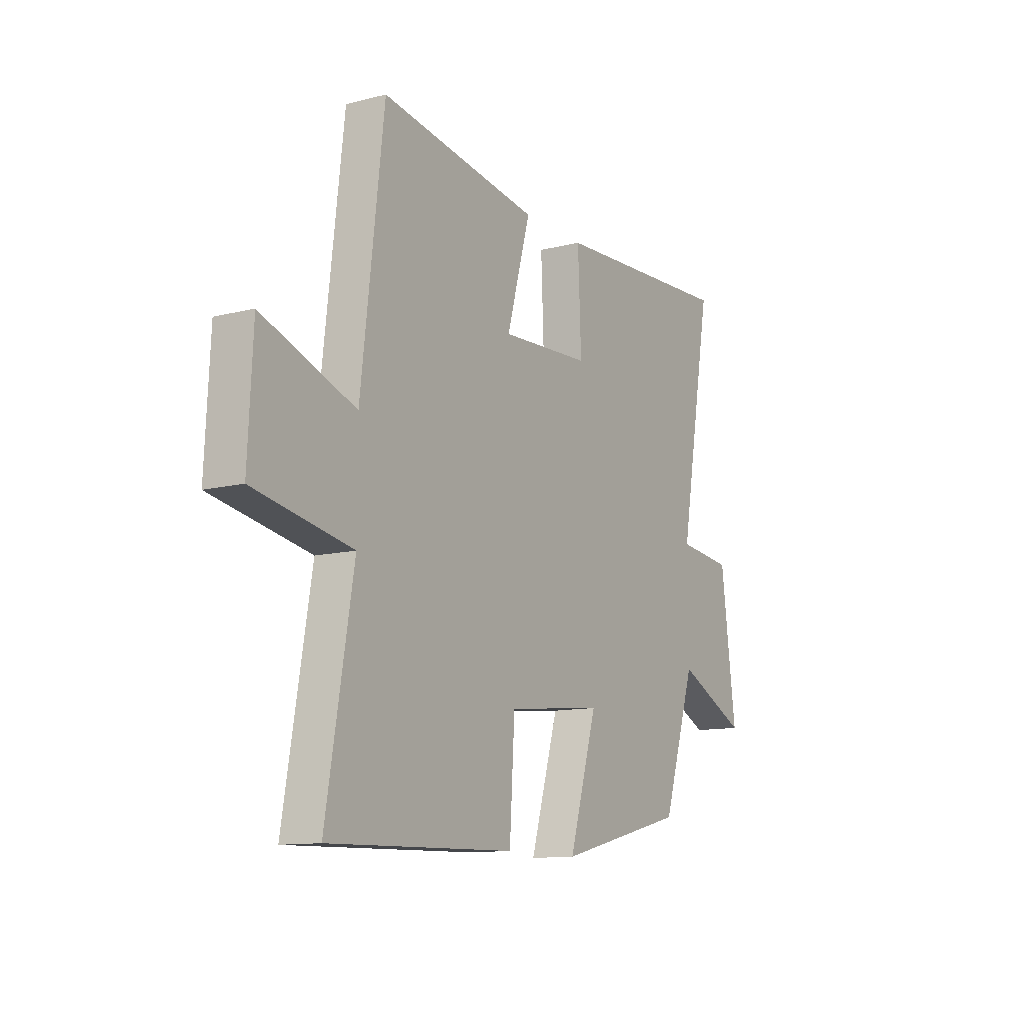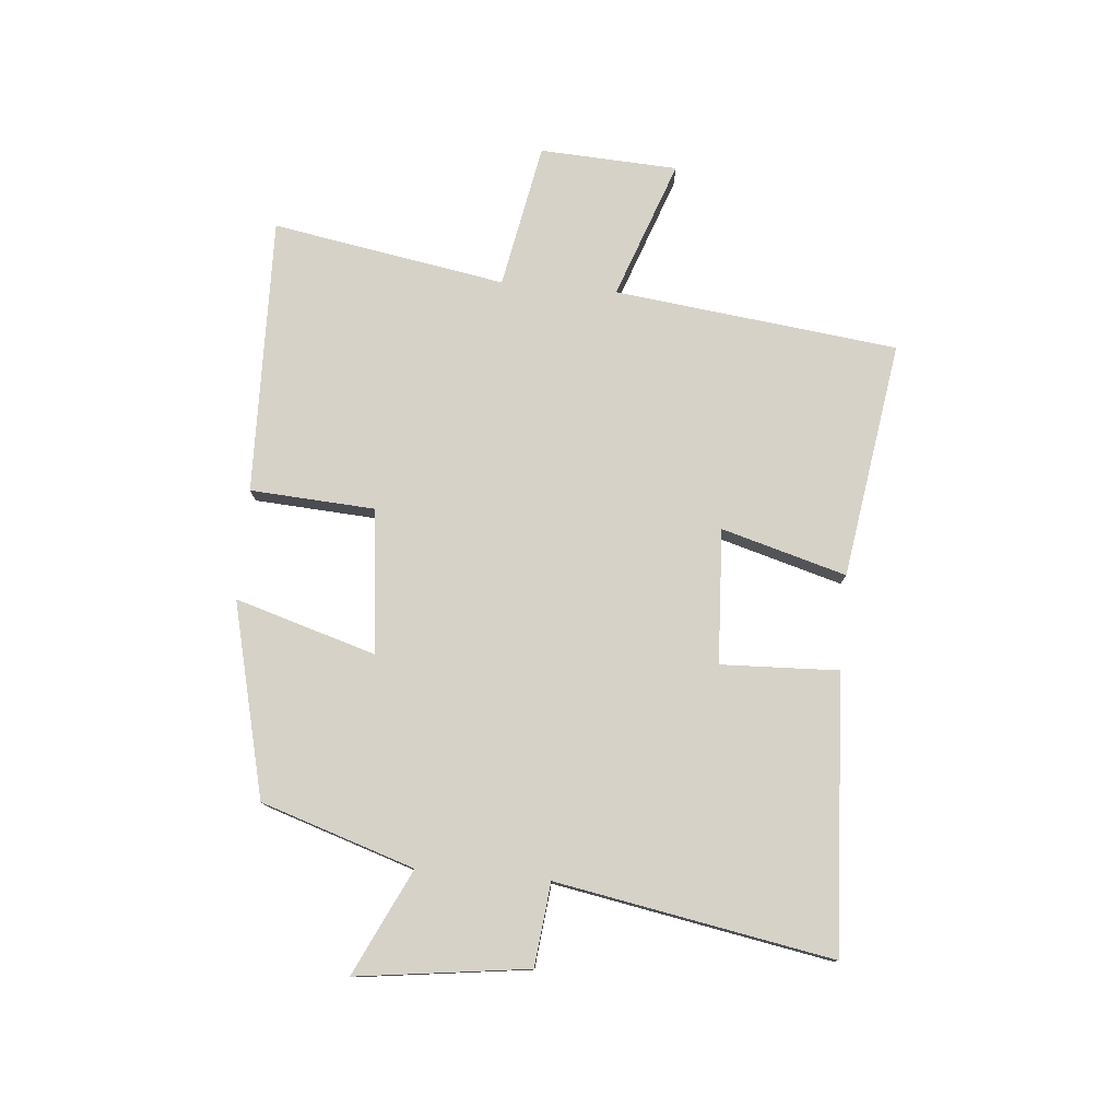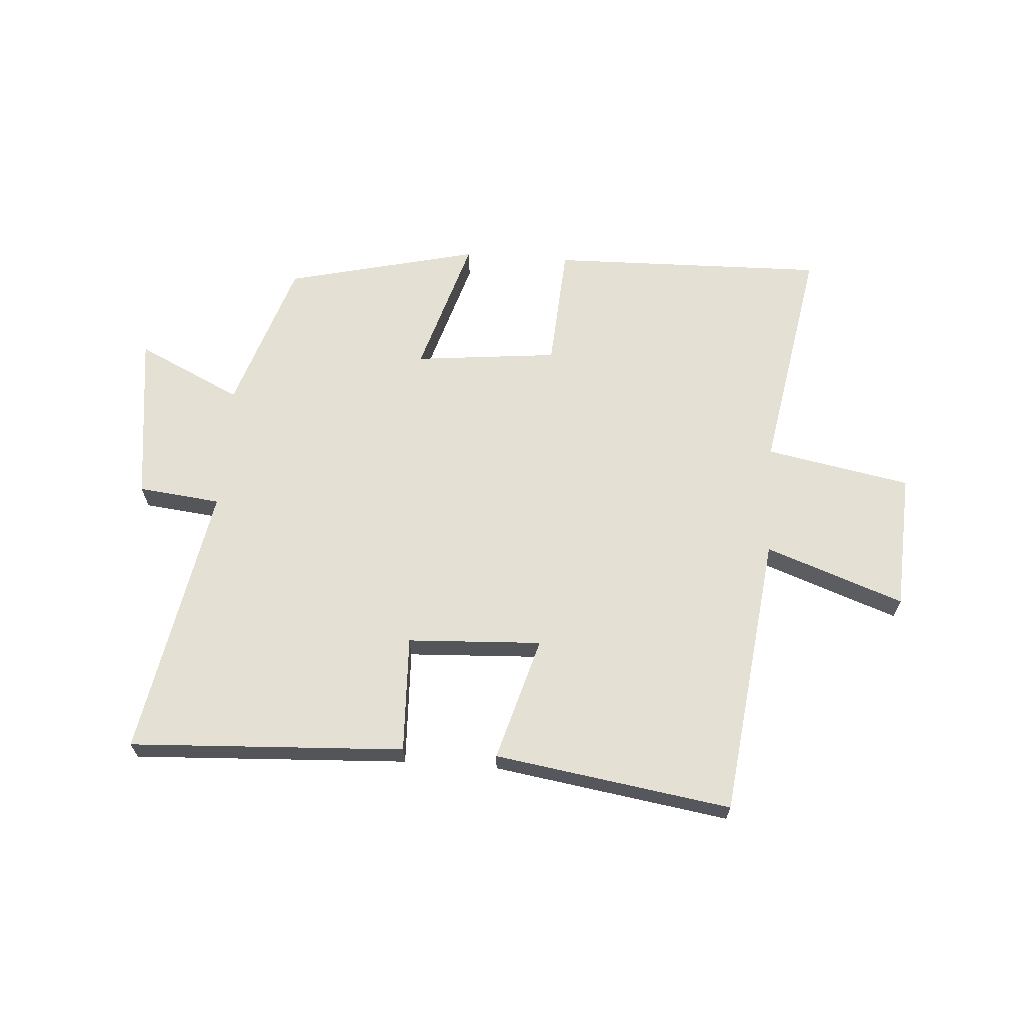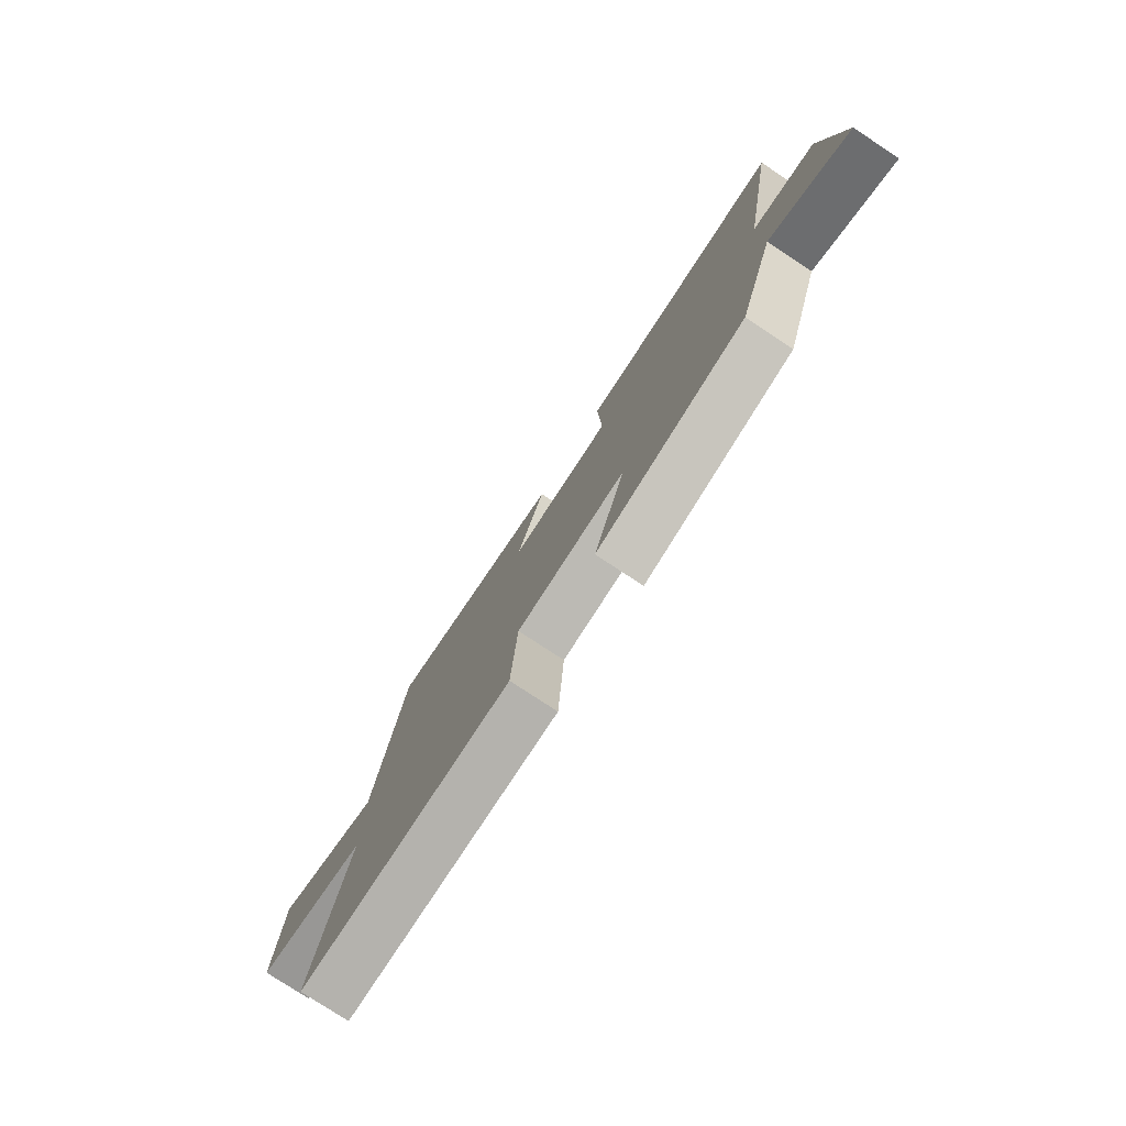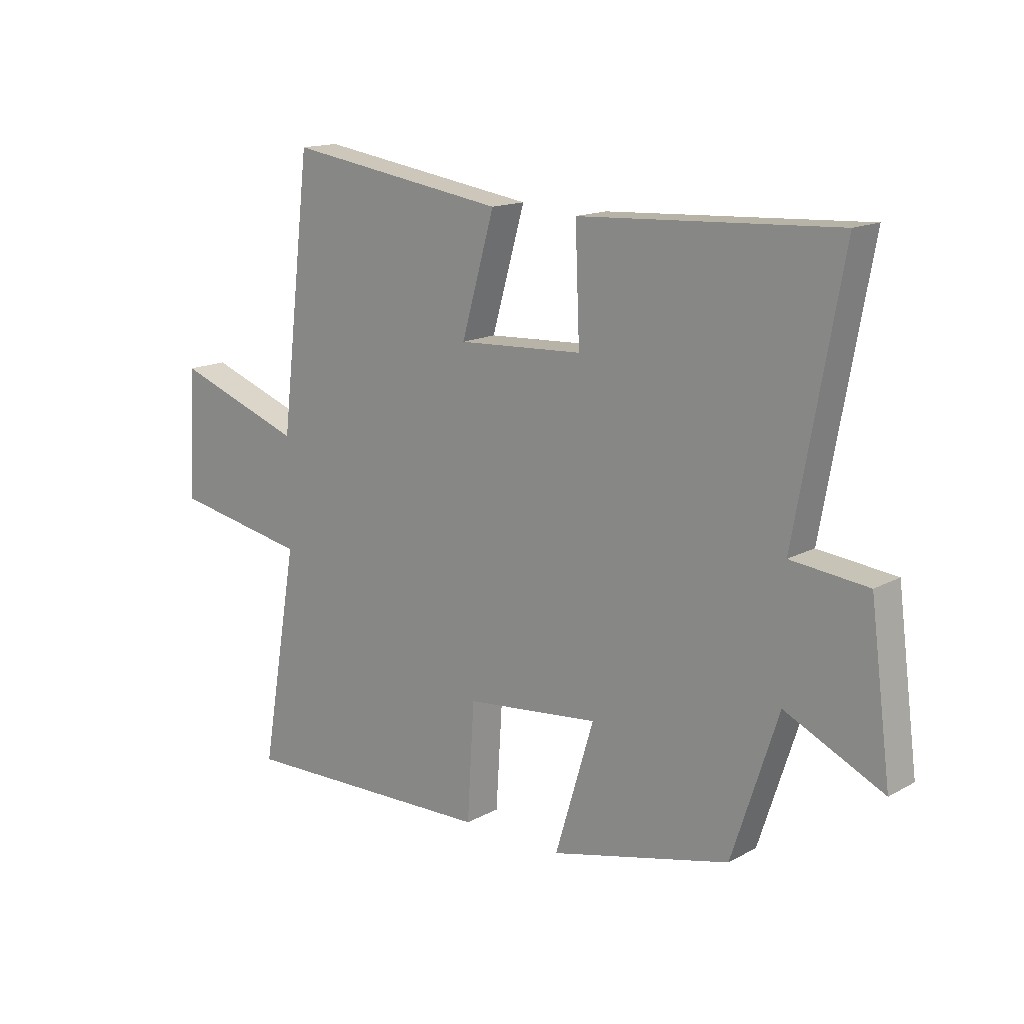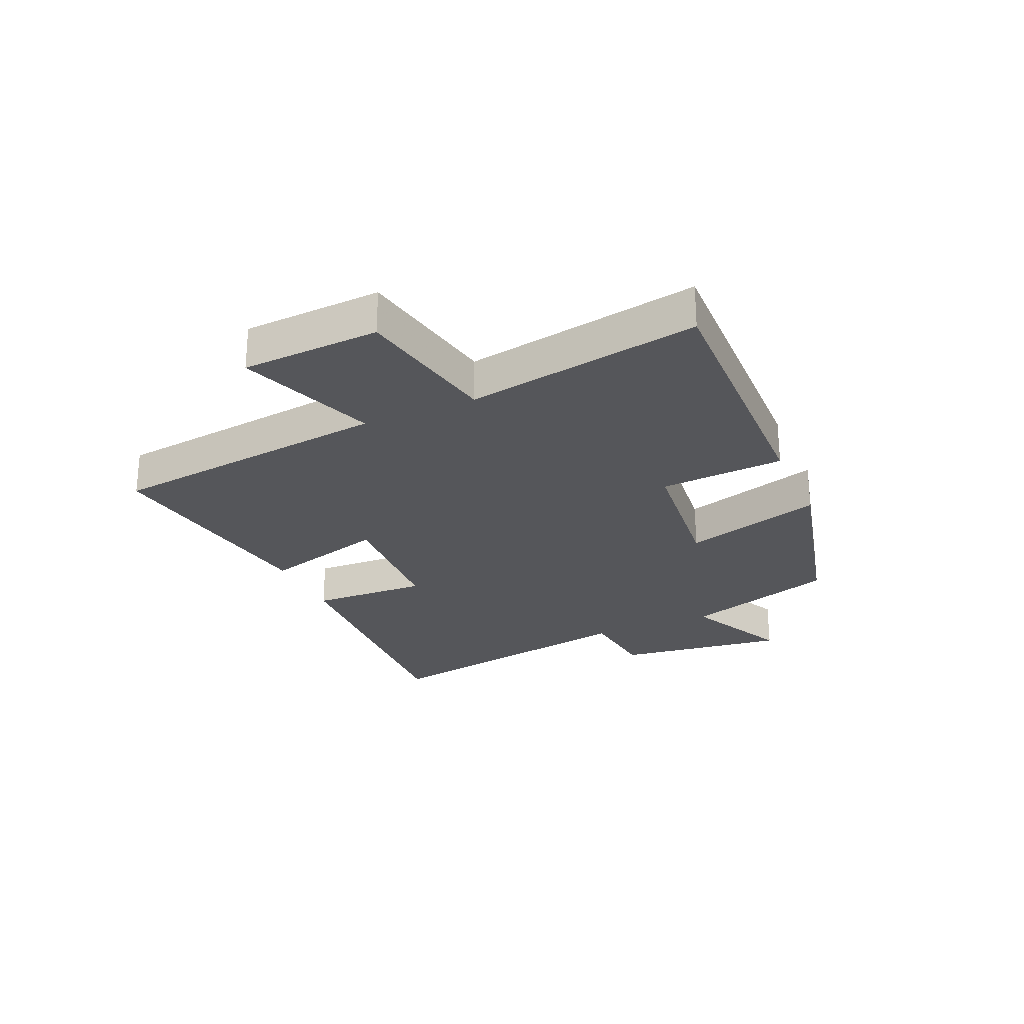
<metadata>
{"format":"obj","ext":"obj","renderer":"f3d","projection":"perspective","resolution":1024,"background":"white","views":[{"elev":-11.8,"azim":121.1,"up":"+Z"},{"elev":77.6,"azim":-84.9,"up":"+Y"},{"elev":65.3,"azim":4.2,"up":"+Y"},{"elev":-78.1,"azim":-123.4,"up":"+Z"},{"elev":15.1,"azim":-139.0,"up":"+Z"},{"elev":-25.8,"azim":113.9,"up":"+Y"}]}
</metadata>
<code>
v 0.443 0.07 0.561
v 0.5 0.07 0.08
v 0.734 0.07 0.164
v 0.746 0.07 -0.07
v 0.5 0.07 -0.116
v 0.568 0.07 -0.512
v 0.098 0.07 -0.5
v 0.085 0.07 -0.289
v -0.159 0.07 -0.263
v -0.088 0.07 -0.5
v -0.416 0.07 -0.42
v -0.5 0.07 -0.161
v -0.678 0.07 -0.246
v -0.64 0.07 0.044
v -0.5 0.07 0.059
v -0.584 0.07 0.525
v -0.118 0.07 0.5
v -0.126 0.07 0.301
v 0.102 0.07 0.289
v 0.042 0.07 0.5
v 0.443 0 0.561
v 0.5 0 0.08
v 0.734 0 0.164
v 0.746 0 -0.07
v 0.5 0 -0.116
v 0.568 0 -0.512
v 0.098 0 -0.5
v 0.085 0 -0.289
v -0.159 0 -0.263
v -0.088 0 -0.5
v -0.416 0 -0.42
v -0.5 0 -0.161
v -0.678 0 -0.246
v -0.64 0 0.044
v -0.5 0 0.059
v -0.584 0 0.525
v -0.118 0 0.5
v -0.126 0 0.301
v 0.102 0 0.289
v 0.042 0 0.5
f 19 20 1 2
f 18 19 2
f 15 16 17 18
f 15 18 2
f 12 13 14 15
f 12 15 2
f 9 10 11 12
f 8 9 12 2
f 5 6 7 8
f 5 8 2 3
f 3 4 5
f 22 21 40 39
f 22 39 38
f 38 37 36 35
f 22 38 35
f 35 34 33 32
f 22 35 32
f 32 31 30 29
f 22 32 29 28
f 28 27 26 25
f 23 22 28 25
f 25 24 23
f 1 21 22 2
f 2 22 23 3
f 3 23 24 4
f 4 24 25 5
f 5 25 26 6
f 6 26 27 7
f 7 27 28 8
f 8 28 29 9
f 9 29 30 10
f 10 30 31 11
f 11 31 32 12
f 12 32 33 13
f 13 33 34 14
f 14 34 35 15
f 15 35 36 16
f 16 36 37 17
f 17 37 38 18
f 18 38 39 19
f 19 39 40 20
f 20 40 21 1

</code>
